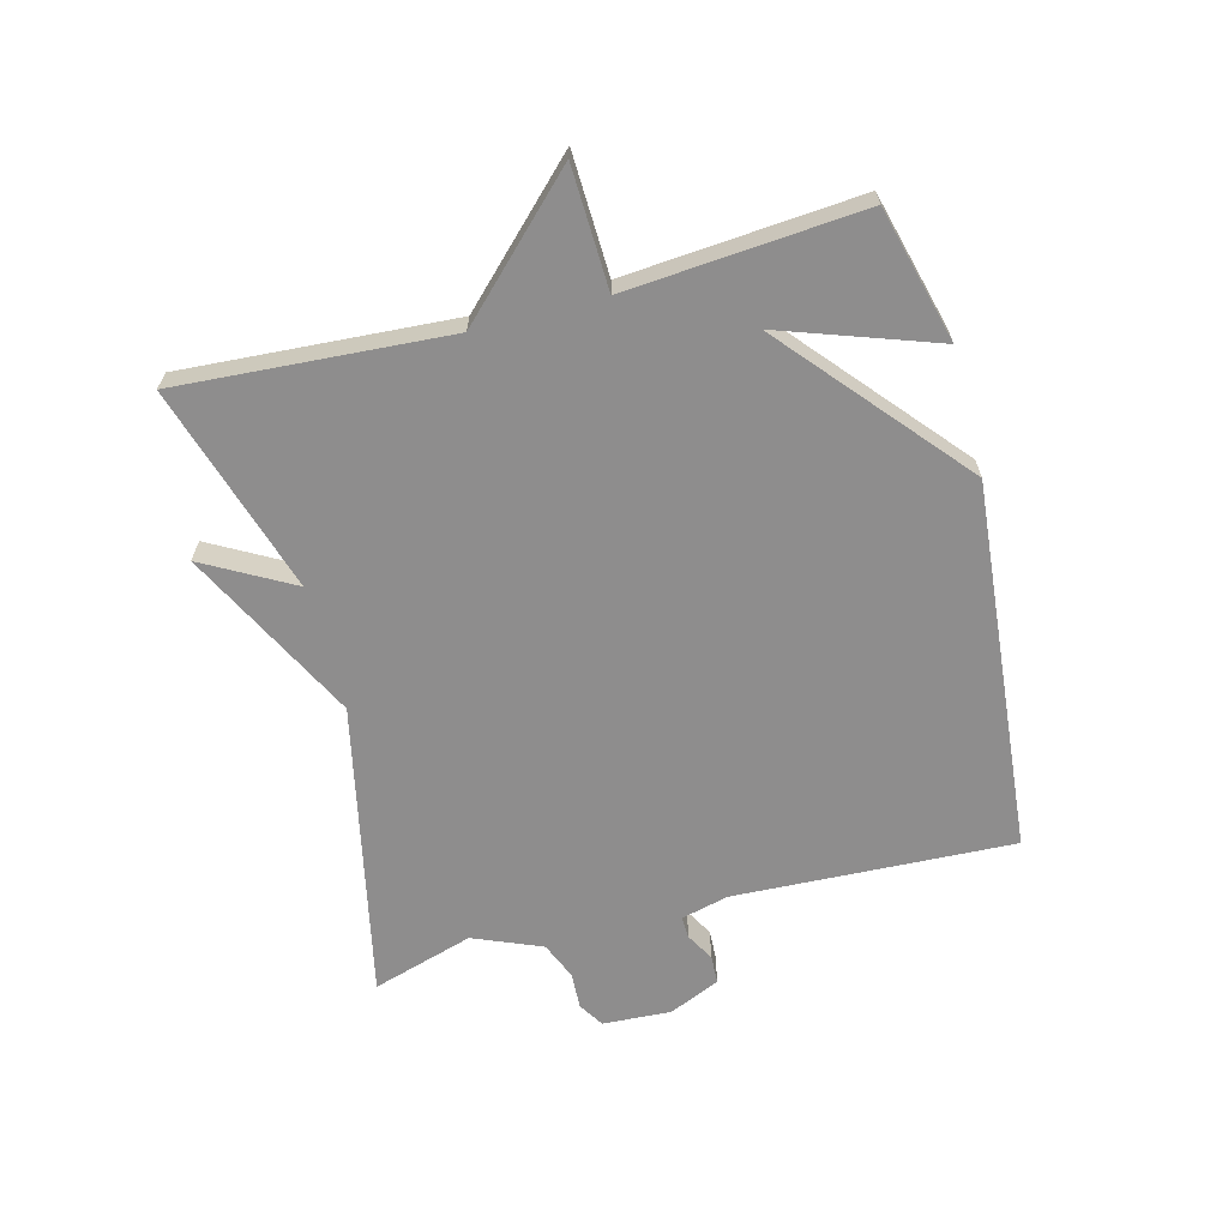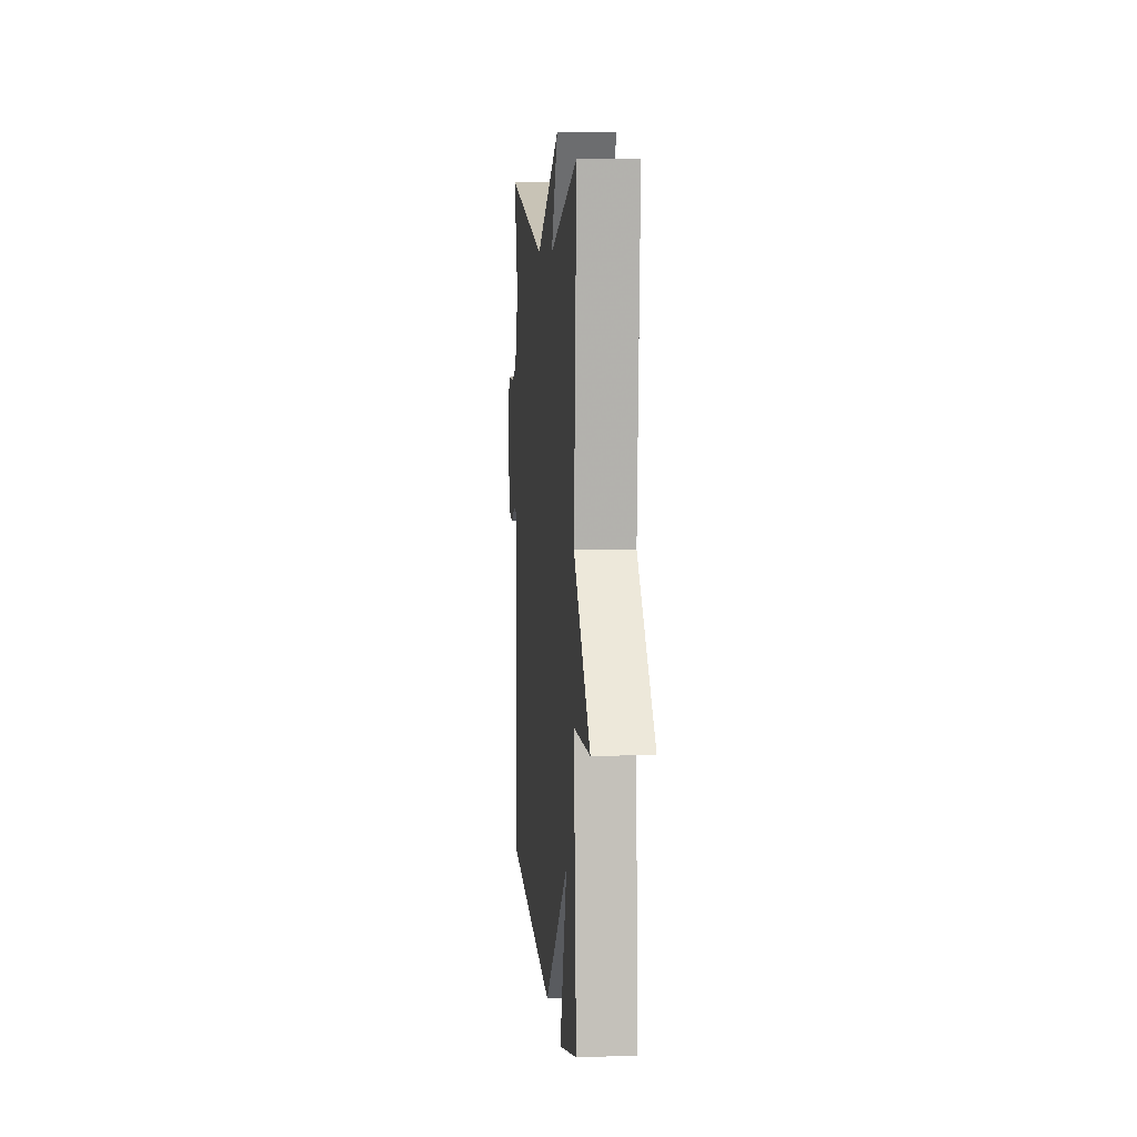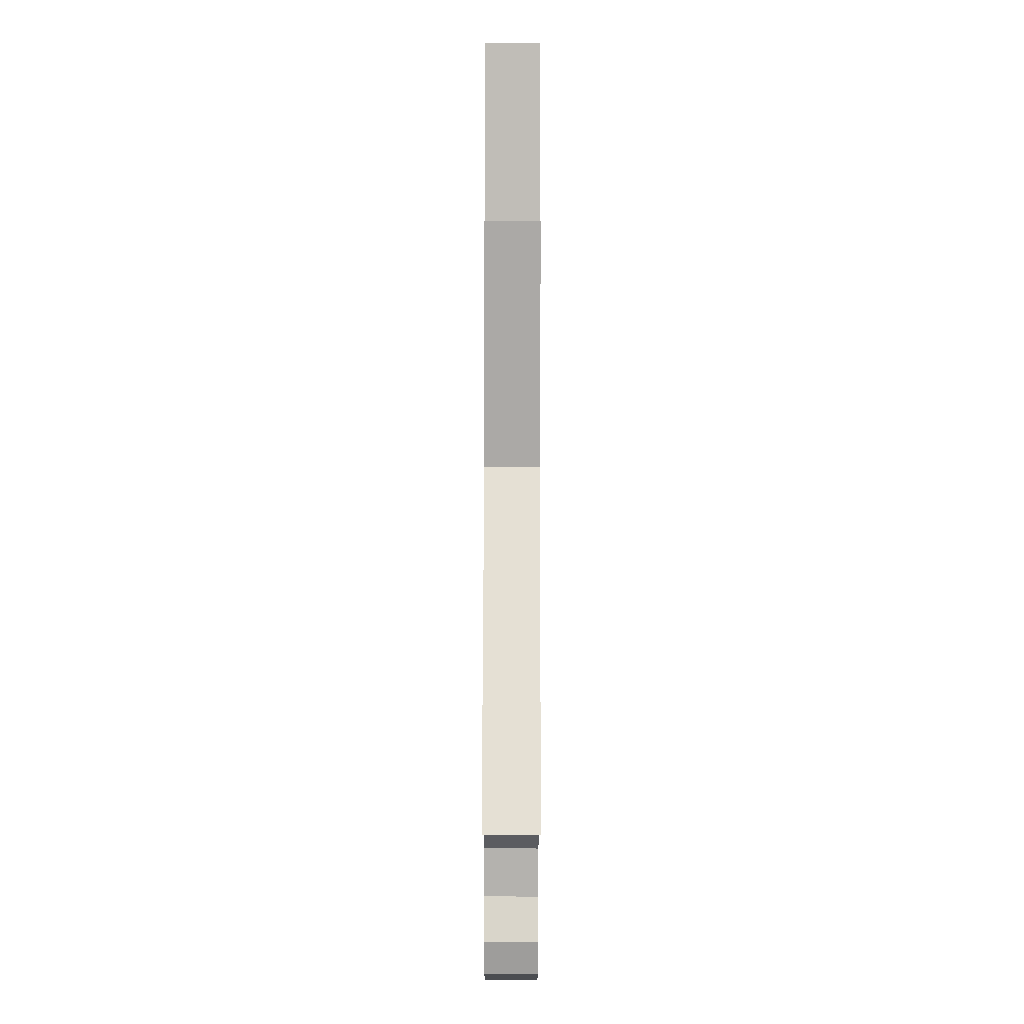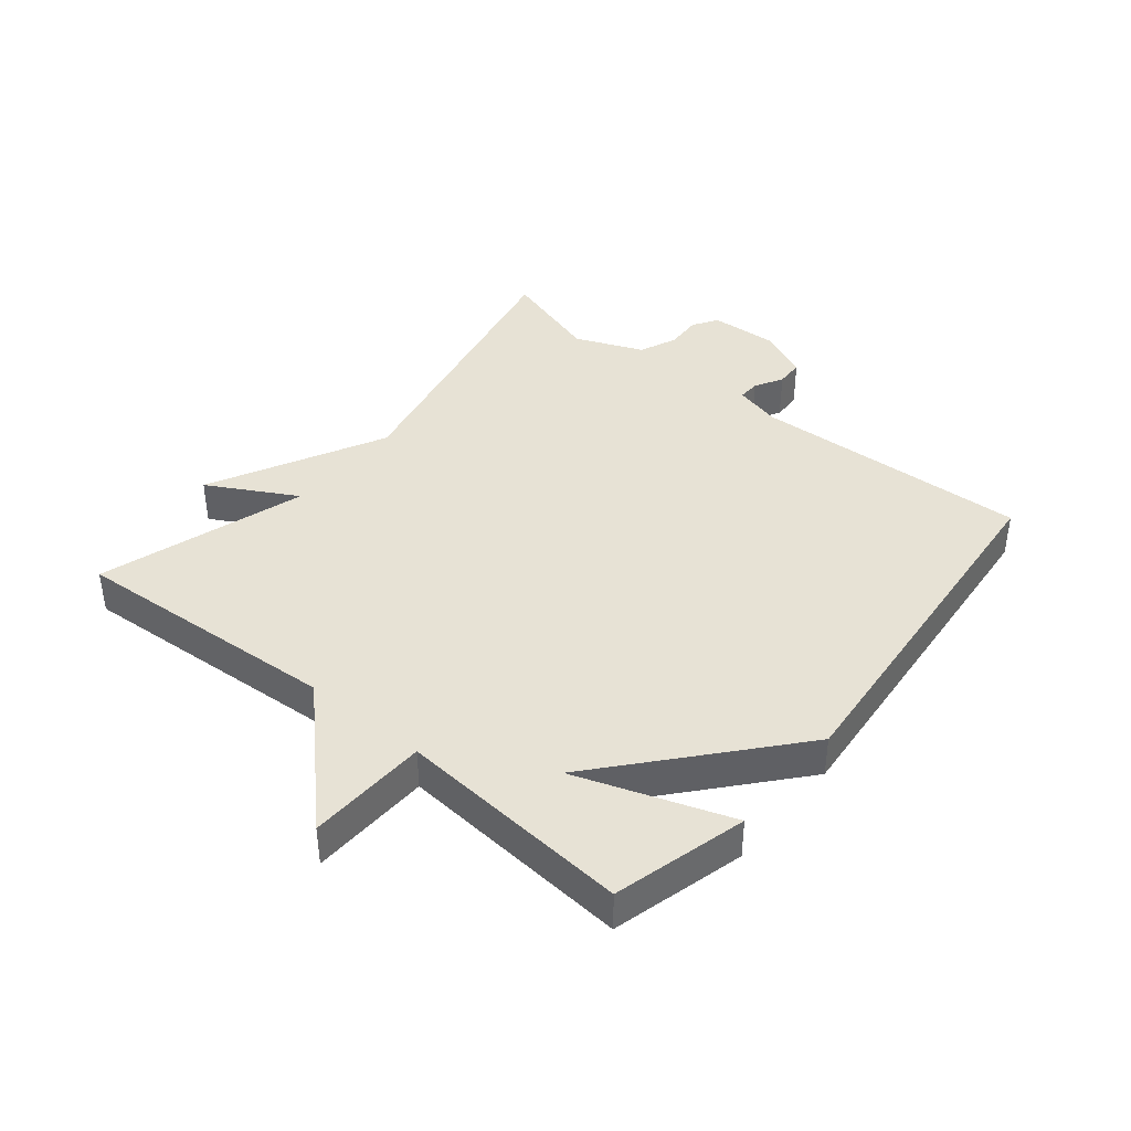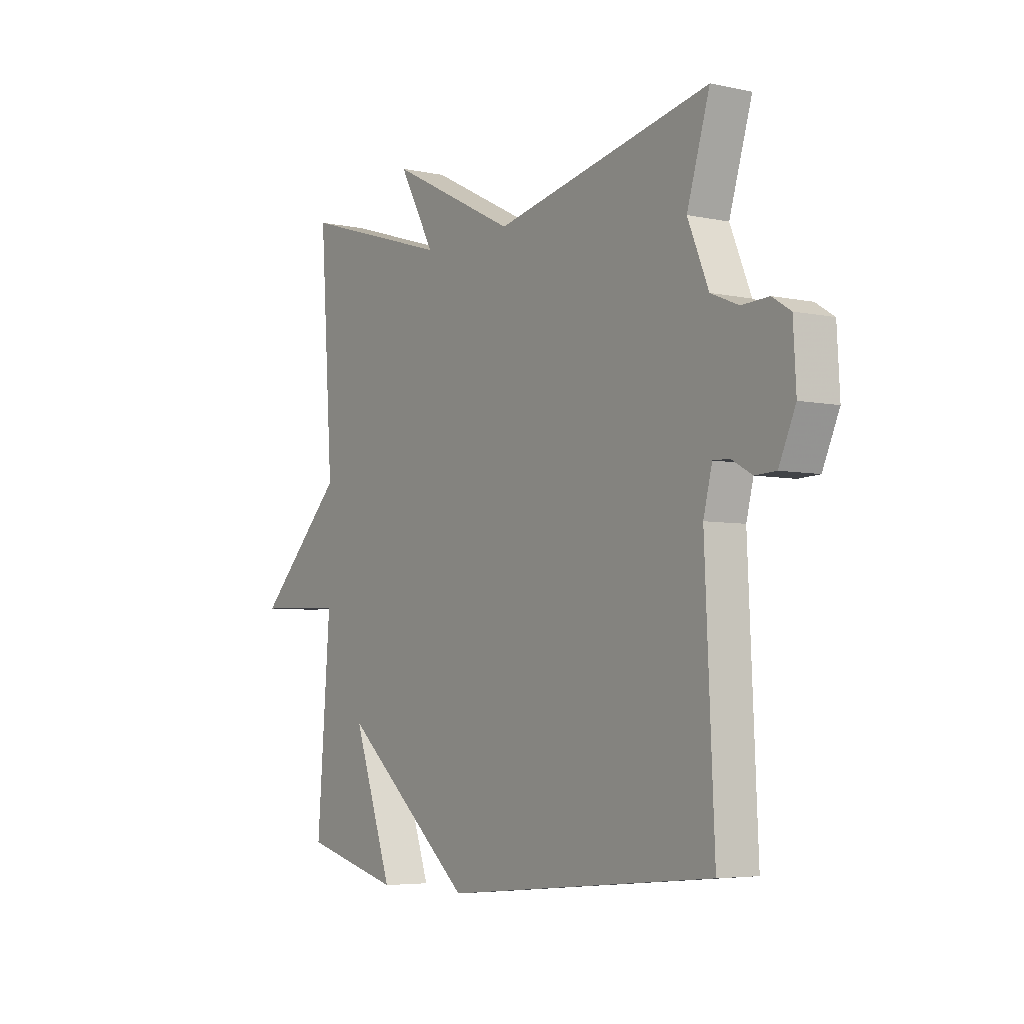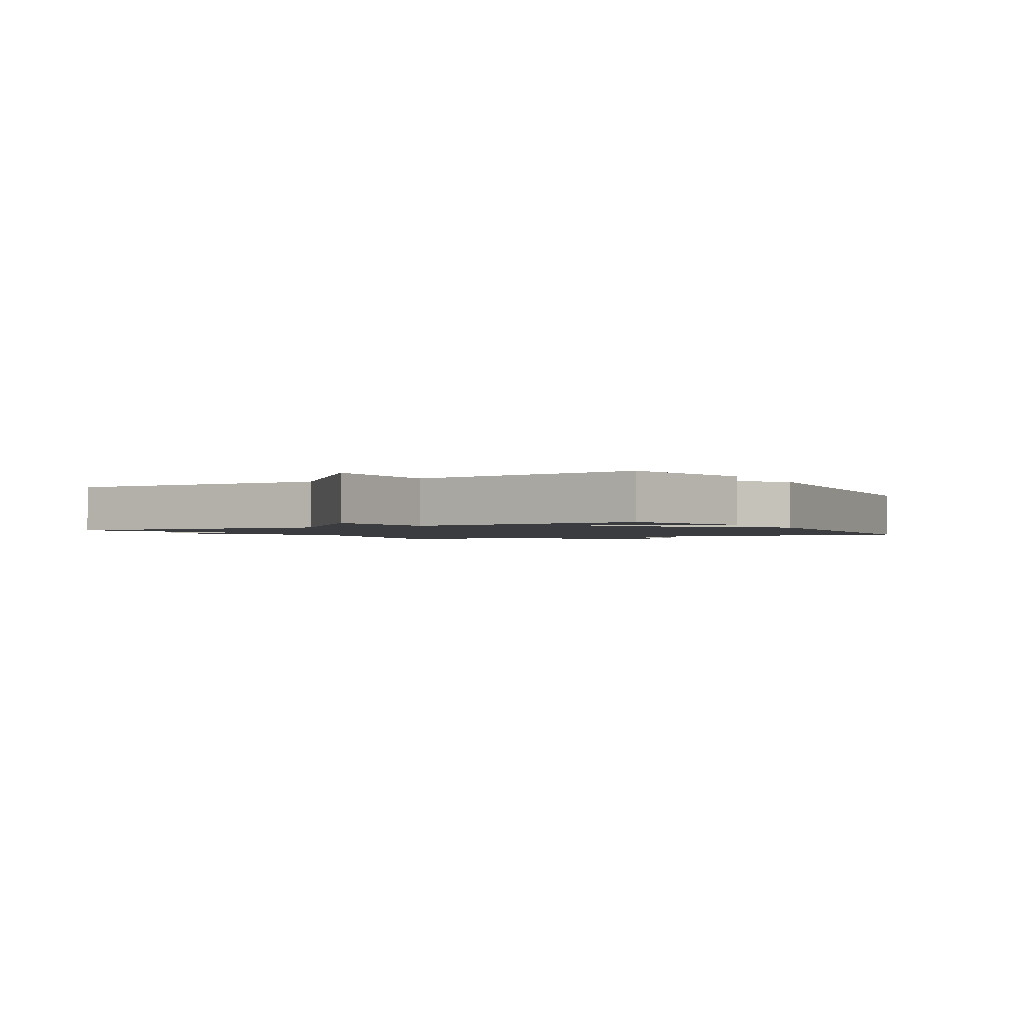
<metadata>
{"format":"obj","ext":"obj","renderer":"f3d","projection":"perspective","resolution":1024,"background":"white","views":[{"elev":-64.7,"azim":104.8,"up":"+Y"},{"elev":7.2,"azim":85.0,"up":"+Z"},{"elev":77.6,"azim":-89.9,"up":"+Z"},{"elev":40.4,"azim":129.5,"up":"+Y"},{"elev":-5.1,"azim":-124.0,"up":"+Z"},{"elev":-1.8,"azim":120.6,"up":"+Y"}]}
</metadata>
<code>
v -0.5 0.07 -0.5
v -0.48 0.07 -0.057
v -0.499 0.07 0.018
v -0.534 0.07 0.017
v -0.579 0.07 -0.008
v -0.624 0.07 -0.006
v -0.66 0.07 0.075
v -0.654 0.07 0.184
v -0.614 0.07 0.209
v -0.556 0.07 0.206
v -0.496 0.07 0.231
v -0.451 0.07 0.339
v -0.5 0.07 0.5
v -0.03 0.07 0.399
v 0.248 0.07 0.539
v 0.17 0.07 0.399
v 0.5 0.07 0.5
v 0.471 0.07 0.072
v 0.663 0.07 -0.122
v 0.471 0.07 -0.128
v 0.5 0.07 -0.5
v 0.288 0.07 -0.555
v 0.374 0.07 -0.311
v 0.088 0.07 -0.555
v -0.5 0 -0.5
v -0.48 0 -0.057
v -0.499 0 0.018
v -0.534 0 0.017
v -0.579 0 -0.008
v -0.624 0 -0.006
v -0.66 0 0.075
v -0.654 0 0.184
v -0.614 0 0.209
v -0.556 0 0.206
v -0.496 0 0.231
v -0.451 0 0.339
v -0.5 0 0.5
v -0.03 0 0.399
v 0.248 0 0.539
v 0.17 0 0.399
v 0.5 0 0.5
v 0.471 0 0.072
v 0.663 0 -0.122
v 0.471 0 -0.128
v 0.5 0 -0.5
v 0.288 0 -0.555
v 0.374 0 -0.311
v 0.088 0 -0.555
f 23 24 1 2
f 20 21 22 23
f 20 23 2 3
f 18 19 20 3
f 18 3 4
f 17 18 4
f 16 17 4
f 14 15 16 4
f 12 13 14
f 14 4 5
f 12 14 5
f 11 12 5
f 5 6 7
f 11 5 7
f 10 11 7
f 7 8 9 10
f 26 25 48 47
f 47 46 45 44
f 27 26 47 44
f 27 44 43 42
f 28 27 42
f 28 42 41
f 28 41 40
f 28 40 39 38
f 38 37 36
f 29 28 38
f 29 38 36
f 29 36 35
f 31 30 29
f 31 29 35
f 31 35 34
f 34 33 32 31
f 1 25 26 2
f 2 26 27 3
f 3 27 28 4
f 4 28 29 5
f 5 29 30 6
f 6 30 31 7
f 7 31 32 8
f 8 32 33 9
f 9 33 34 10
f 10 34 35 11
f 11 35 36 12
f 12 36 37 13
f 13 37 38 14
f 14 38 39 15
f 15 39 40 16
f 16 40 41 17
f 17 41 42 18
f 18 42 43 19
f 19 43 44 20
f 20 44 45 21
f 21 45 46 22
f 22 46 47 23
f 23 47 48 24
f 24 48 25 1

</code>
